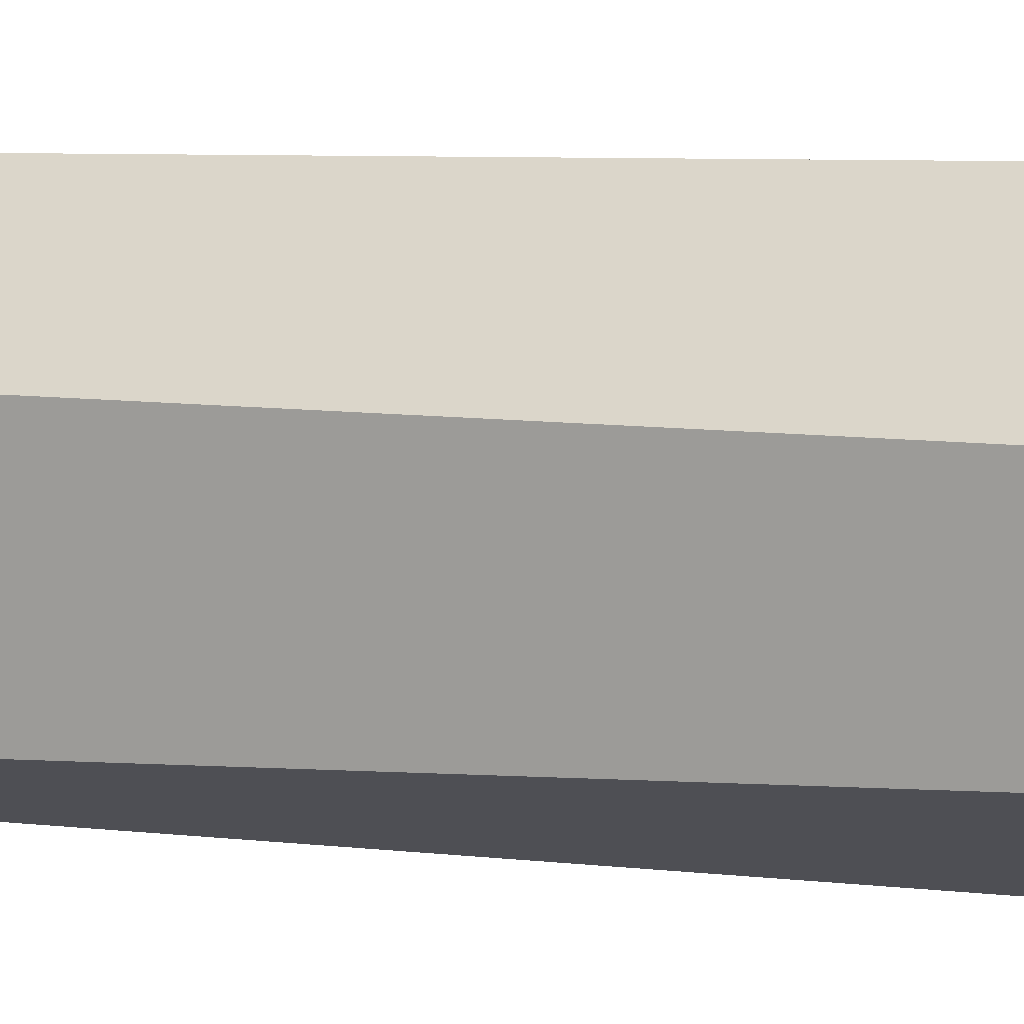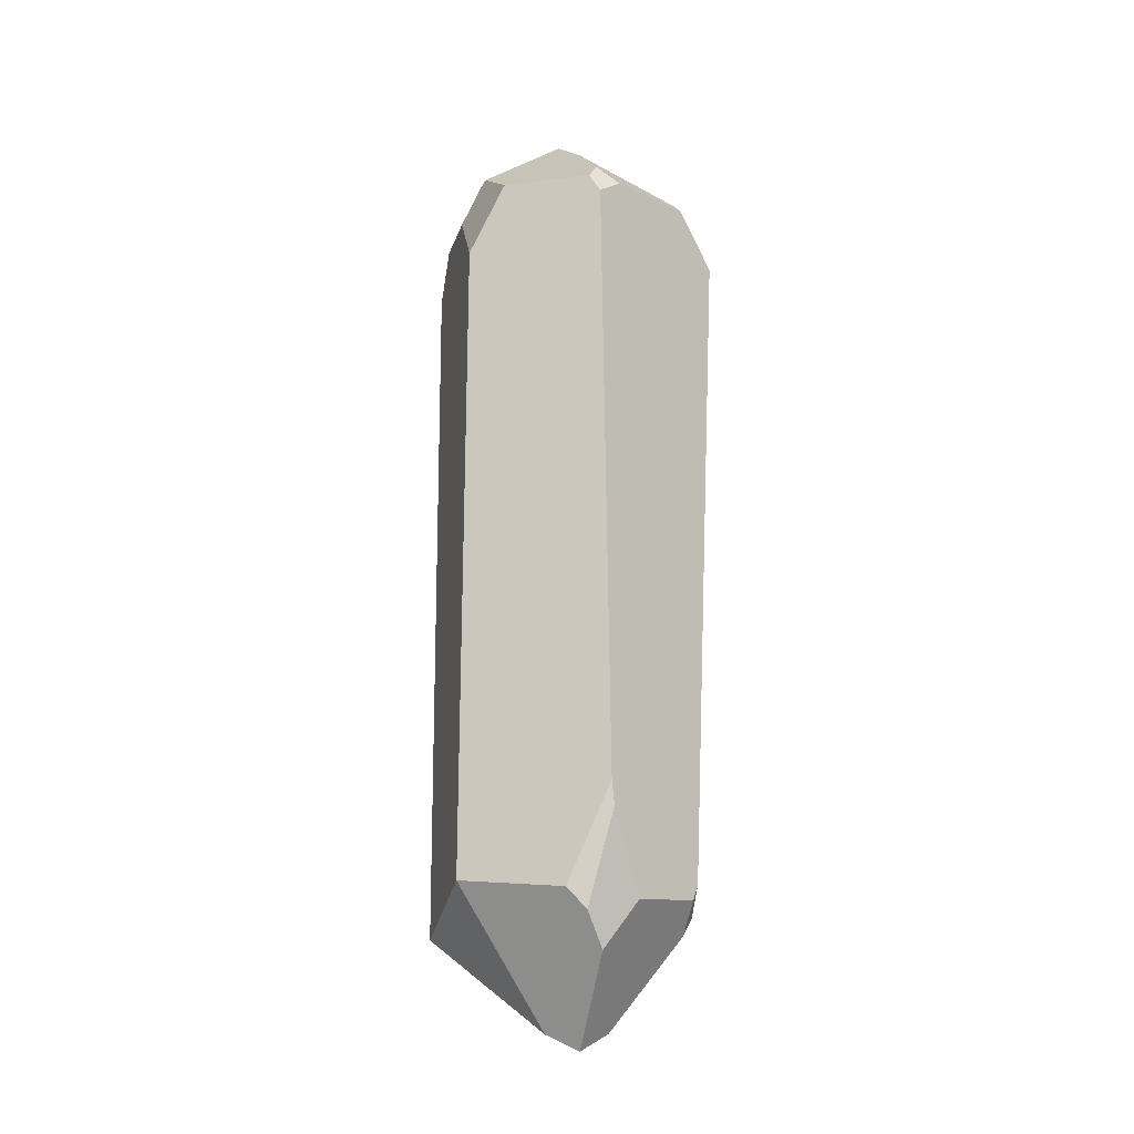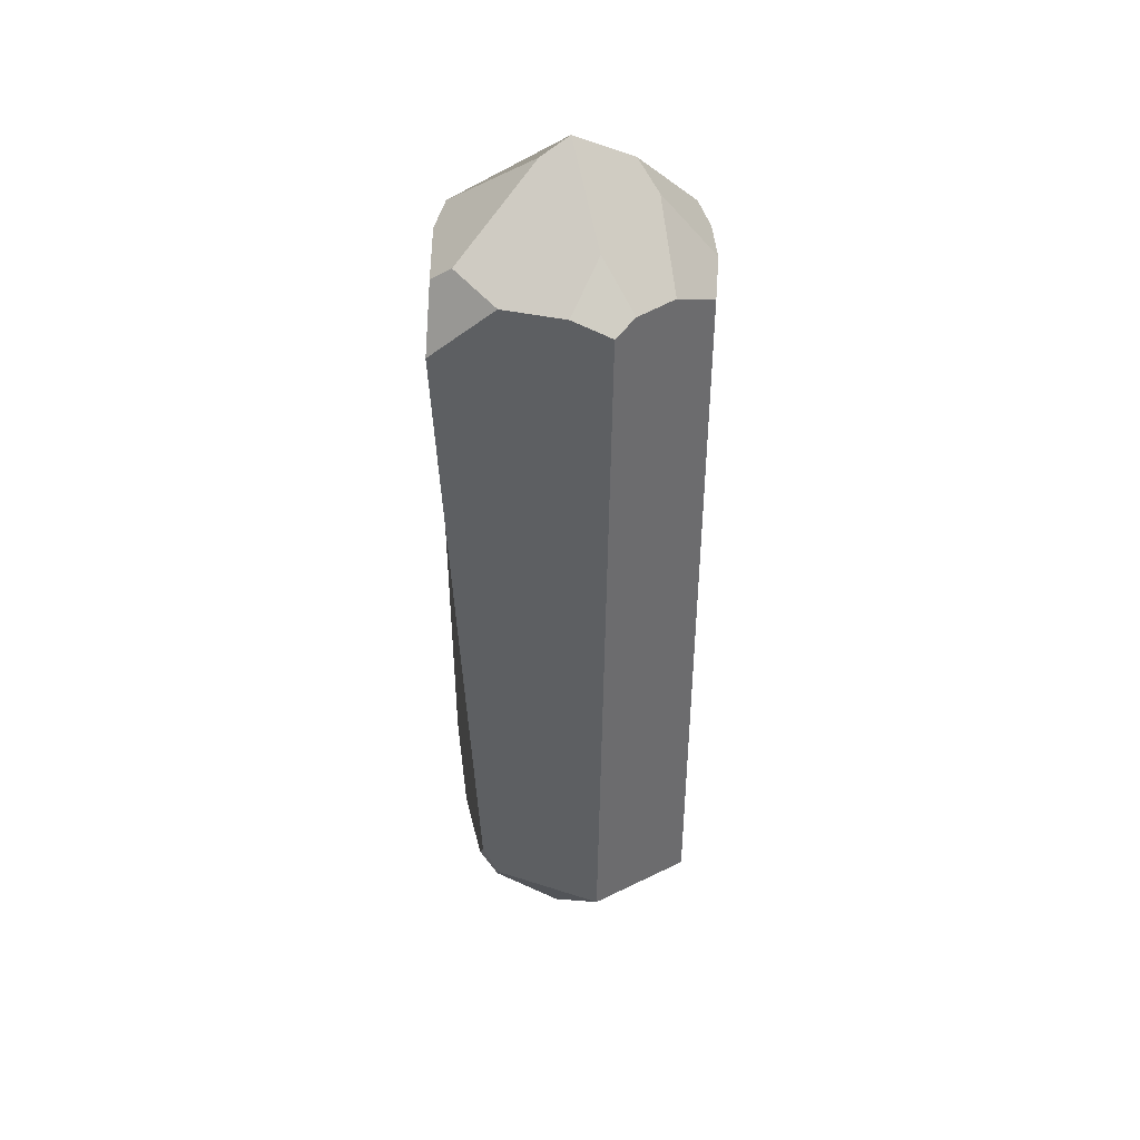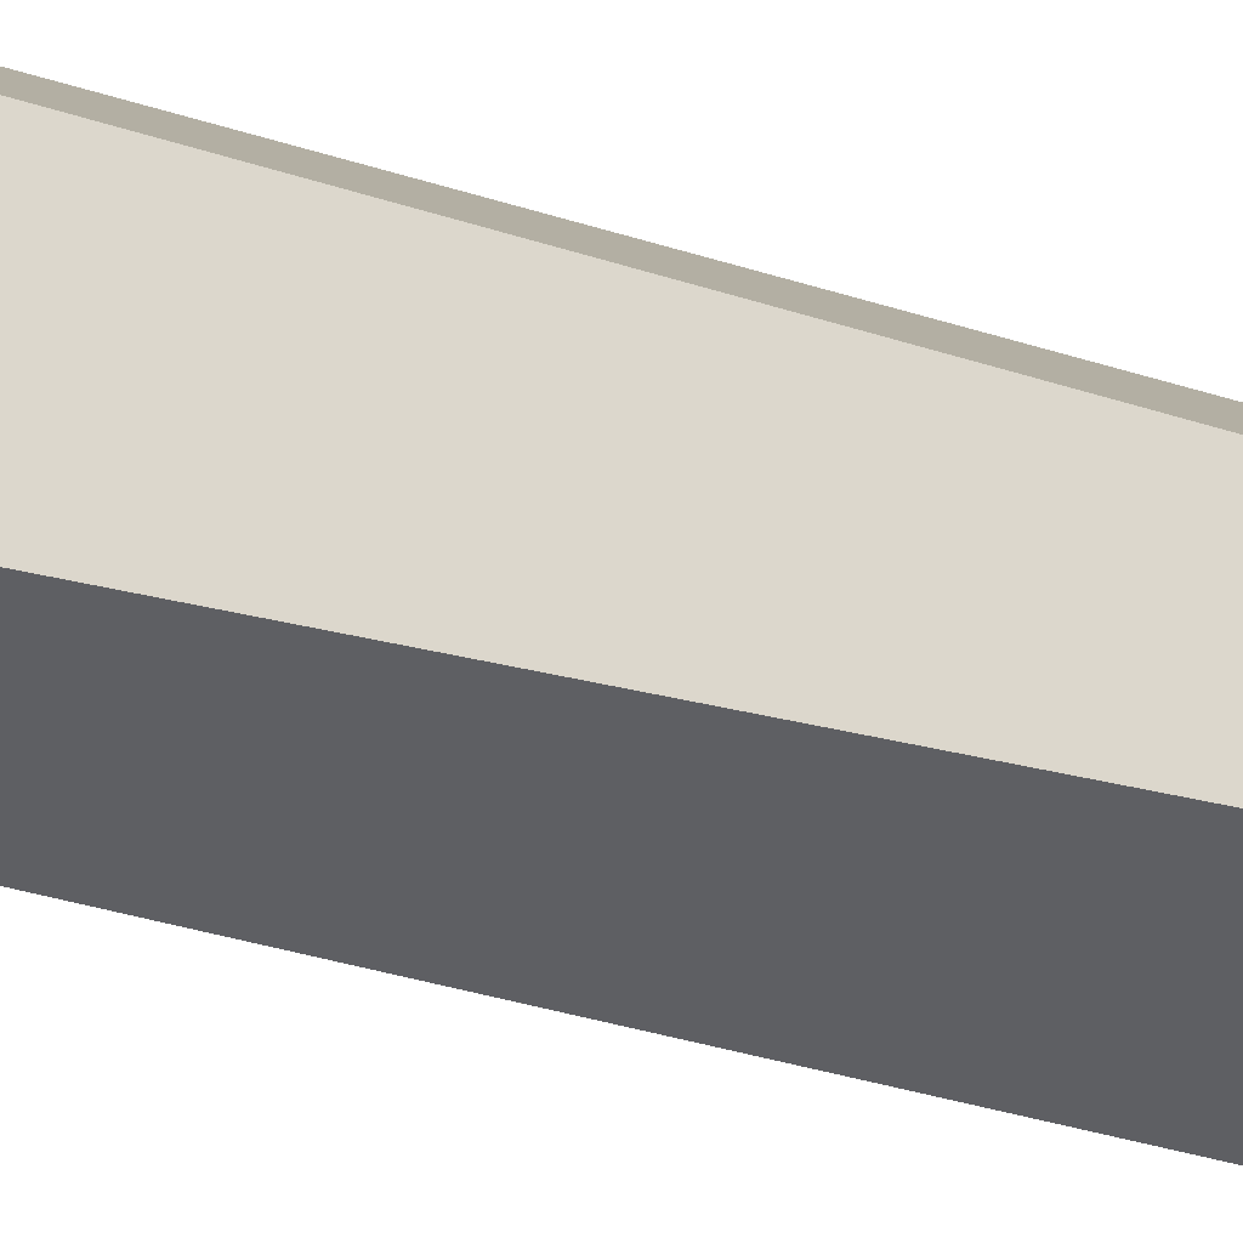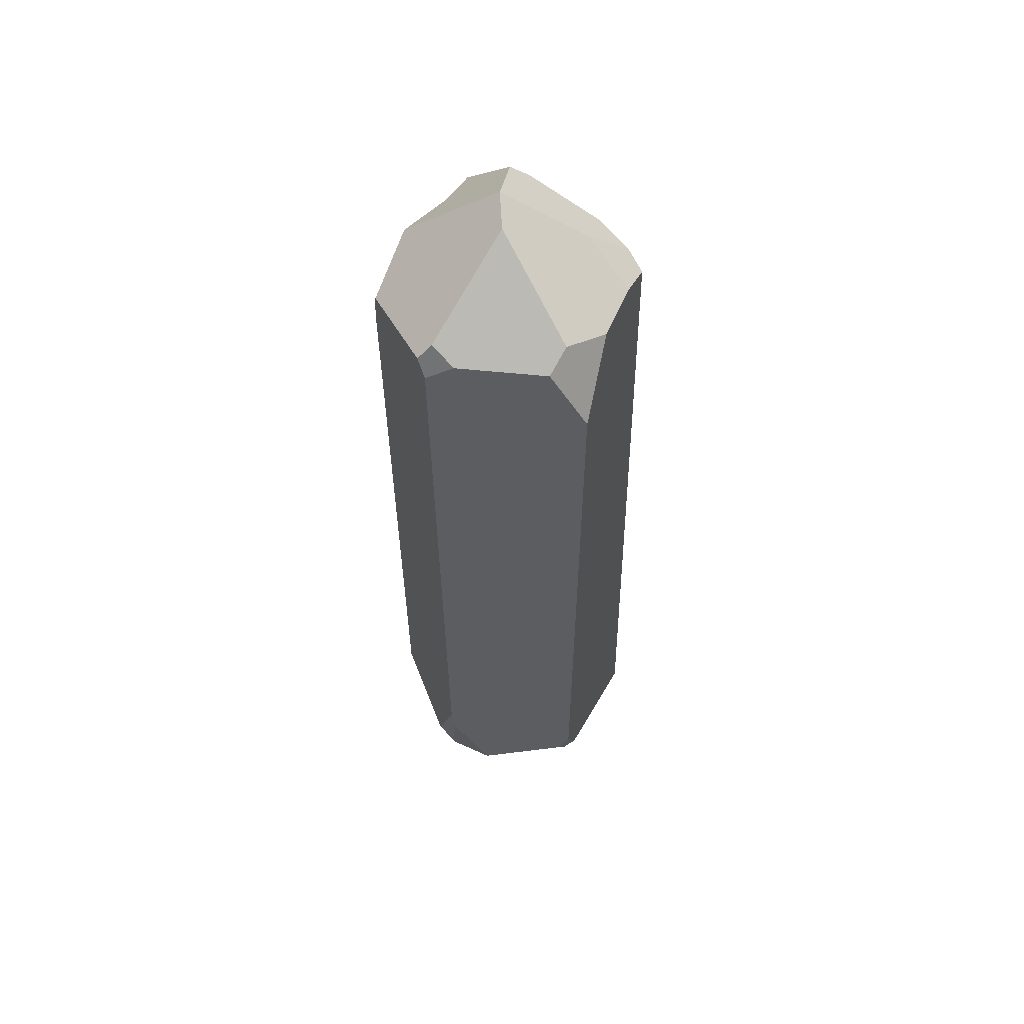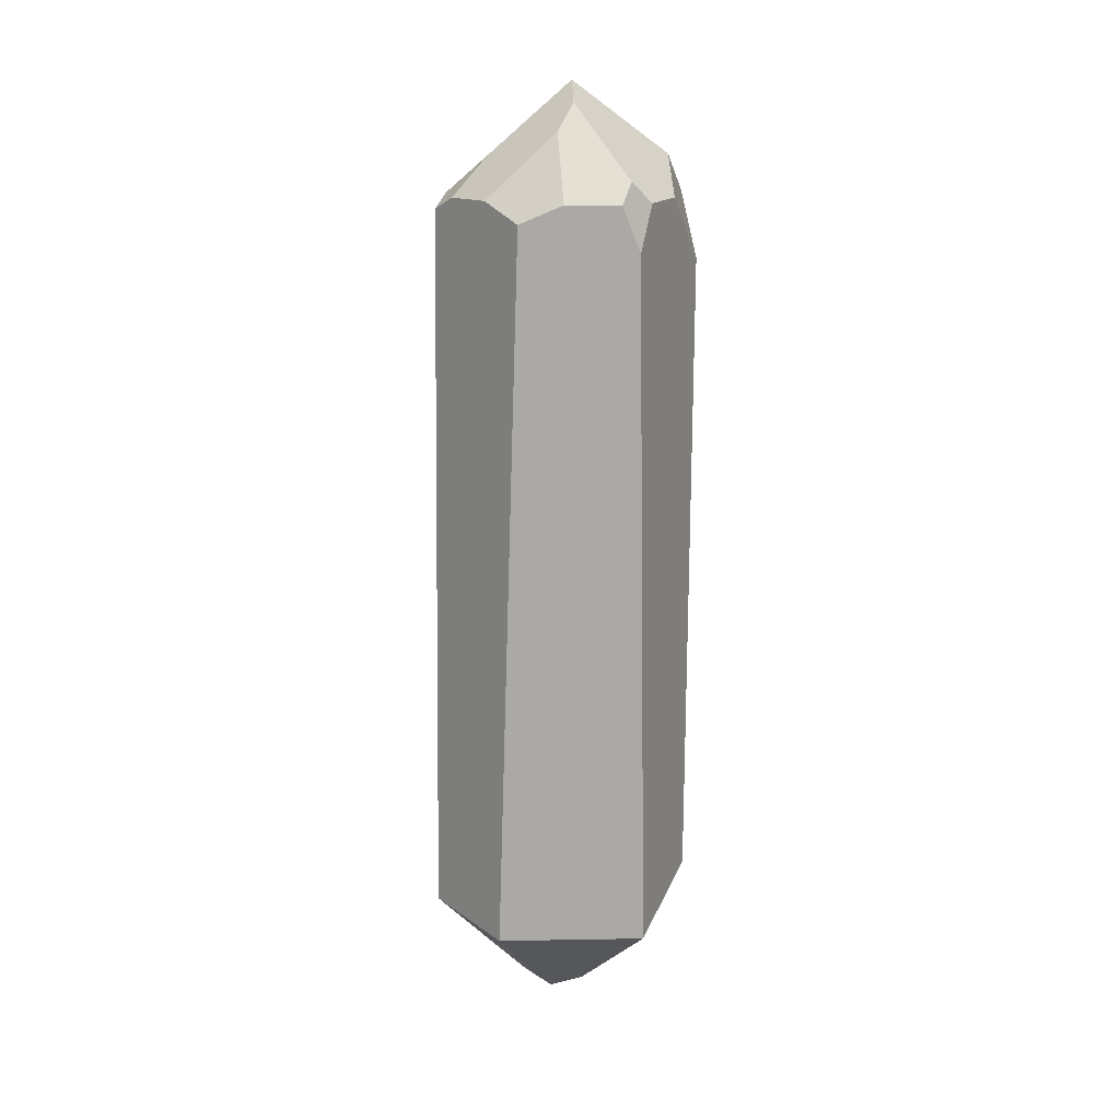
<metadata>
{"format":"obj","ext":"obj","renderer":"f3d","projection":"perspective","resolution":1024,"background":"white","views":[{"elev":4.5,"azim":-62.7,"up":"+Z"},{"elev":-18.7,"azim":-21.2,"up":"+Y"},{"elev":40.3,"azim":110.1,"up":"+Y"},{"elev":-29.0,"azim":-115.6,"up":"+Z"},{"elev":52.9,"azim":28.0,"up":"+Y"},{"elev":14.0,"azim":-162.8,"up":"+Y"}]}
</metadata>
<code>
o Crystal02_Untitled.012_Crystal02_Untitled.001
v 0.2209 2.7 -0.3265
v 0.2209 2.7 -0.3265
v 0.2209 2.7 -0.3265
v 0.2941 2.66 -0.2866
v 0.2941 2.66 -0.2866
v 0.2941 2.66 -0.2866
v 0.3286 0.2416 -0.2663
v 0.3286 0.2416 -0.2663
v 0.3286 0.2416 -0.2663
v 0.3286 0.2416 -0.2663
v 0.02279 0.2206 -0.4917
v 0.02279 0.2206 -0.4917
v 0.02279 0.2206 -0.4917
v 0.02279 0.2206 -0.4917
v -0.05354 2.63 -0.4843
v -0.05354 2.63 -0.4843
v -0.05354 2.63 -0.4843
v 0.08359 2.696 -0.4033
v 0.08359 2.696 -0.4033
v 0.08359 2.696 -0.4033
v -0.3739 2.758 -0.3211
v -0.3739 2.758 -0.3211
v -0.3739 2.758 -0.3211
v -0.3594 2.687 -0.3734
v -0.3594 2.687 -0.3734
v -0.3594 2.687 -0.3734
v -0.4153 2.539 -0.3574
v -0.4153 2.539 -0.3574
v -0.4153 2.539 -0.3574
v -0.4236 2.689 -0.2518
v -0.4236 2.689 -0.2518
v -0.4236 2.689 -0.2518
v -0.4284 0.1994 -0.2848
v -0.4284 0.1994 -0.2848
v -0.4284 0.1994 -0.2848
v -0.4284 0.1994 -0.2848
v -0.009981 -0.1634 -0.01265
v -0.009981 -0.1634 -0.01265
v -0.009981 -0.1634 -0.01265
v -0.009981 -0.1634 -0.01265
v -0.1275 -0.1151 -0.01323
v -0.1275 -0.1151 -0.01323
v -0.1275 -0.1151 -0.01323
v -0.4691 0.331 0.1086
v -0.4691 0.331 0.1086
v -0.4691 0.331 0.1086
v -0.4691 0.331 0.1086
v 0.2857 0.1929 0.1394
v 0.2857 0.1929 0.1394
v 0.2857 0.1929 0.1394
v 0.3262 0.2528 0.1184
v 0.3262 0.2528 0.1184
v 0.3262 0.2528 0.1184
v 0.3242 0.3529 0.176
v 0.3242 0.3529 0.176
v 0.3242 0.3529 0.176
v 0.2955 0.2991 0.2012
v 0.2955 0.2991 0.2012
v 0.2955 0.2991 0.2012
v 0.09154 -0.1045 -0.02029
v 0.09154 -0.1045 -0.02029
v 0.09154 -0.1045 -0.02029
v 0.3065 2.704 -0.1537
v 0.3065 2.704 -0.1537
v 0.3065 2.704 -0.1537
v 0.3306 2.708 0.05609
v 0.3306 2.708 0.05609
v 0.3306 2.708 0.05609
v 0.3768 2.518 0.2701
v 0.3768 2.518 0.2701
v 0.3768 2.518 0.2701
v -0.1271 0.2266 0.3476
v -0.1271 0.2266 0.3476
v -0.1271 0.2266 0.3476
v -0.05279 0.1148 0.2875
v -0.05279 0.1148 0.2875
v -0.05279 0.1148 0.2875
v 0.03998 0.2652 0.362
v 0.03998 0.2652 0.362
v 0.03998 0.2652 0.362
v -0.07 0.5352 0.4322
v -0.07 0.5352 0.4322
v -0.07 0.5352 0.4322
v 0.2556 2.711 0.2999
v 0.2556 2.711 0.2999
v 0.2556 2.711 0.2999
v -0.02232 2.709 0.4072
v -0.02232 2.709 0.4072
v -0.02232 2.709 0.4072
v -0.1085 2.65 0.4406
v -0.1085 2.65 0.4406
v -0.1085 2.65 0.4406
v -0.07946 0.6134 0.4346
v -0.07946 0.6134 0.4346
v -0.07946 0.6134 0.4346
v -0.1957 0.2933 0.3427
v -0.1957 0.2933 0.3427
v -0.1957 0.2933 0.3427
v 0.271 2.775 0.2199
v 0.271 2.775 0.2199
v 0.271 2.775 0.2199
v 0.1416 2.832 -0.1893
v 0.1416 2.832 -0.1893
v 0.1416 2.832 -0.1893
v -0.08585 3.066 -0.01533
v -0.08585 3.066 -0.01533
v -0.08585 3.066 -0.01533
v -0.08585 3.066 -0.01533
v -0.03447 3.004 0.06575
v -0.03447 3.004 0.06575
v -0.03447 3.004 0.06575
v -0.1042 2.763 0.3965
v -0.1042 2.763 0.3965
v -0.1042 2.763 0.3965
v -0.1199 2.908 -0.28
v -0.1199 2.908 -0.28
v -0.1199 2.908 -0.28
v -0.1475 2.997 -0.1973
v -0.1475 2.997 -0.1973
v -0.1475 2.997 -0.1973
v -0.1913 2.69 -0.4462
v -0.1913 2.69 -0.4462
v -0.1913 2.69 -0.4462
v -0.39 2.705 0.261
v -0.39 2.705 0.261
v -0.39 2.705 0.261
v -0.3937 2.831 0.0589
v -0.3937 2.831 0.0589
v -0.3937 2.831 0.0589
v -0.4437 2.696 -0.04359
v -0.4437 2.696 -0.04359
v -0.4437 2.696 -0.04359
v -0.4746 2.486 0.1444
v -0.4746 2.486 0.1444
v -0.4746 2.486 0.1444
v -0.1426 2.707 0.4234
v -0.1426 2.707 0.4234
v -0.1426 2.707 0.4234
f 45 34 41
f 9 52 50
f 9 50 62
f 20 2 4
f 4 8 14
f 14 17 20
f 4 14 20
f 21 24 28
f 21 28 31
f 36 12 38
f 36 38 43
f 49 51 55
f 49 55 59
f 13 7 60
f 13 60 39
f 10 6 65
f 65 68 71
f 71 56 53
f 53 10 65
f 65 71 53
f 74 76 78
f 74 78 82
f 61 48 58
f 58 80 77
f 77 40 61
f 58 77 61
f 54 69 85
f 85 89 92
f 92 95 83
f 83 79 57
f 57 54 85
f 85 92 83
f 85 83 57
f 37 75 72
f 72 97 47
f 47 42 37
f 72 47 37
f 94 98 73
f 94 73 81
f 111 100 66
f 66 64 104
f 104 108 111
f 66 104 111
f 110 114 88
f 88 84 99
f 88 99 110
f 107 102 1
f 1 19 117
f 117 120 107
f 1 117 107
f 119 115 122
f 122 26 23
f 122 23 119
f 25 121 15
f 15 11 35
f 35 29 25
f 15 35 25
f 124 127 131
f 124 131 134
f 118 22 32
f 32 132 128
f 128 105 118
f 32 128 118
f 130 30 27
f 27 33 44
f 44 133 130
f 27 44 130
f 136 125 135
f 135 46 96
f 96 93 90
f 90 136 135
f 135 96 90
f 106 129 126
f 126 137 112
f 112 109 106
f 126 112 106
f 113 138 91
f 113 91 87
f 70 67 101
f 70 101 86
f 103 63 5
f 103 5 3
f 16 123 116
f 16 116 18

</code>
